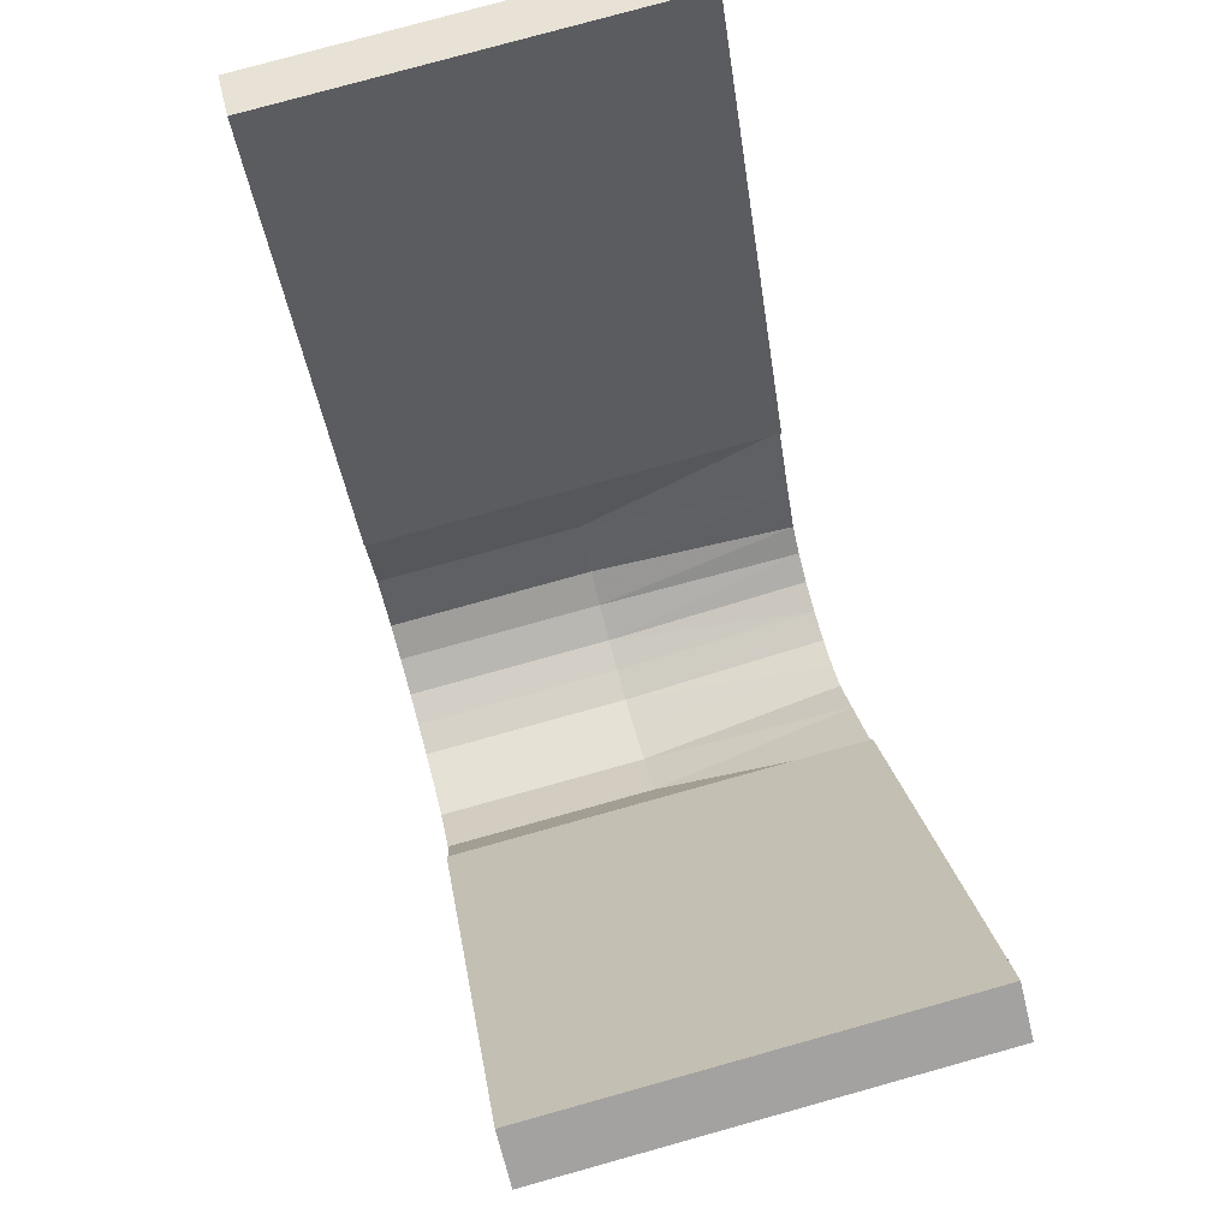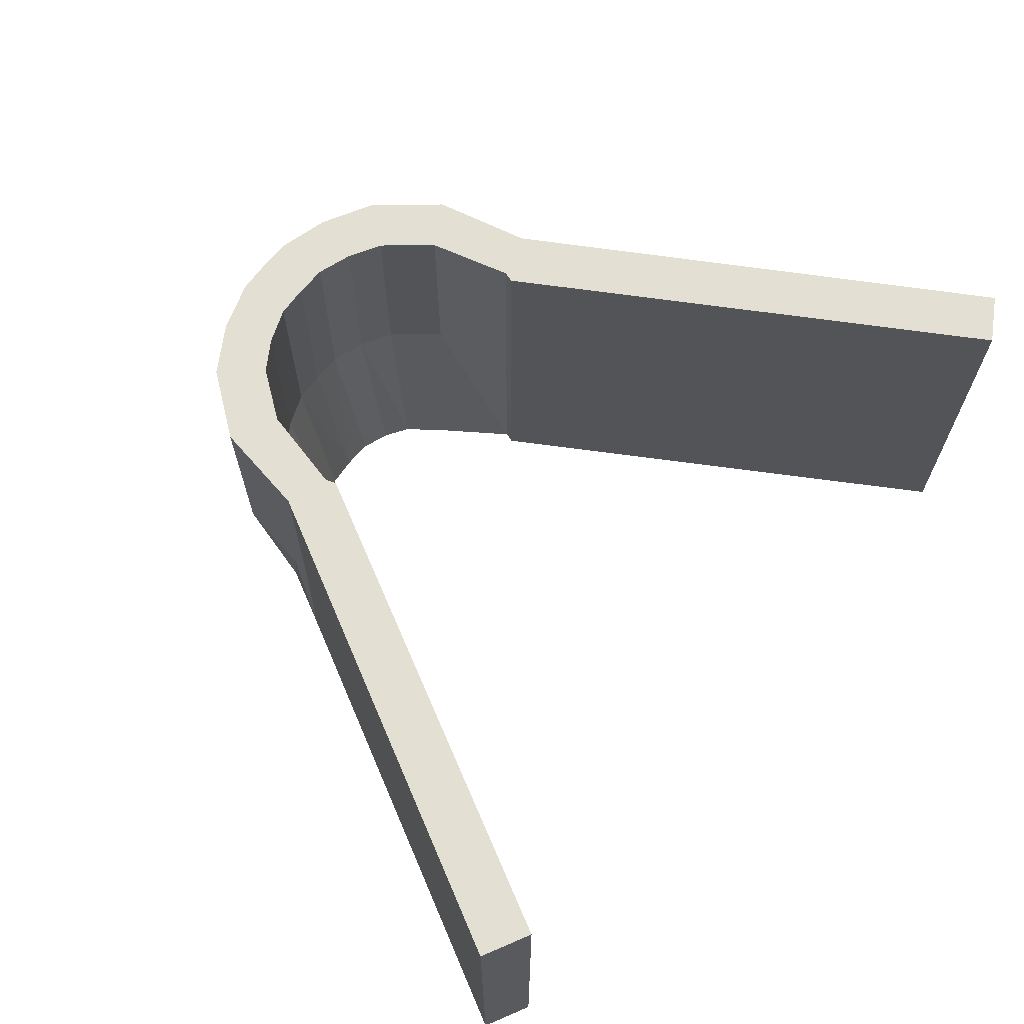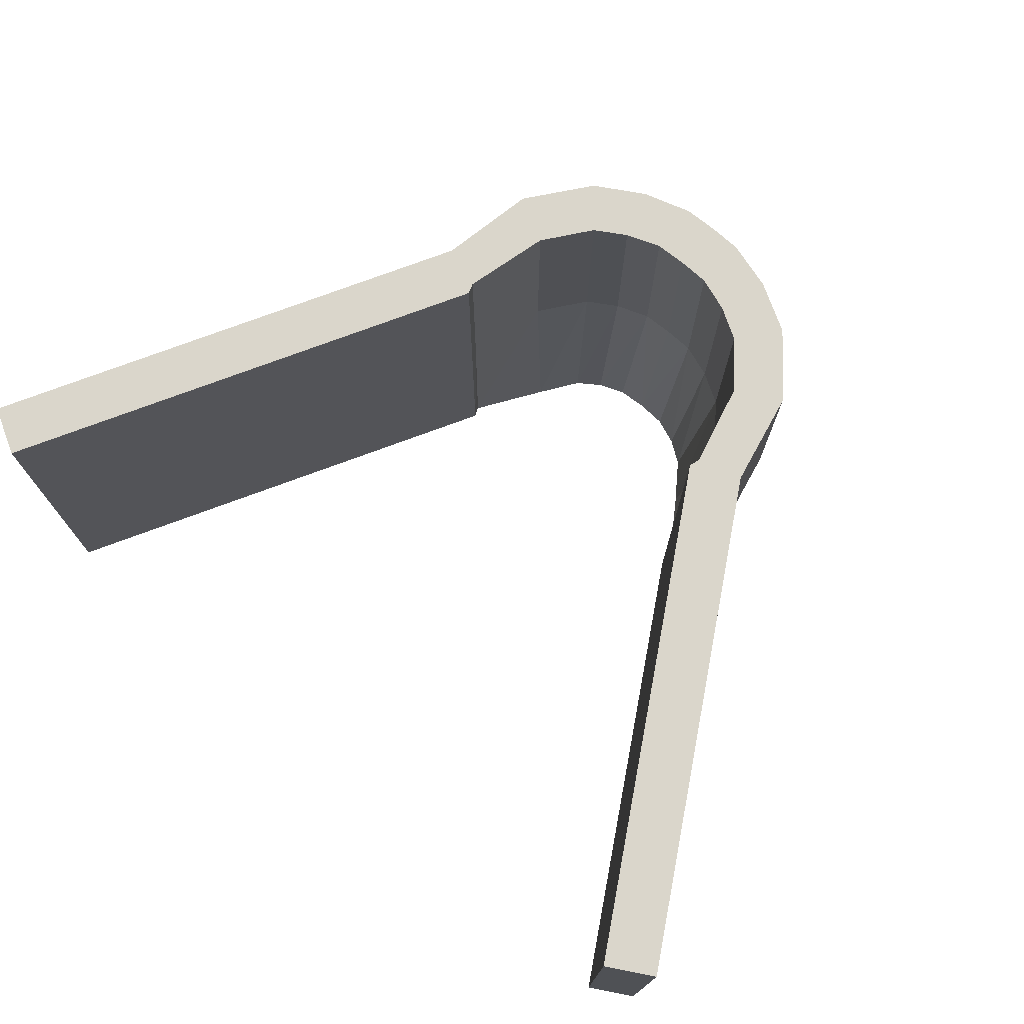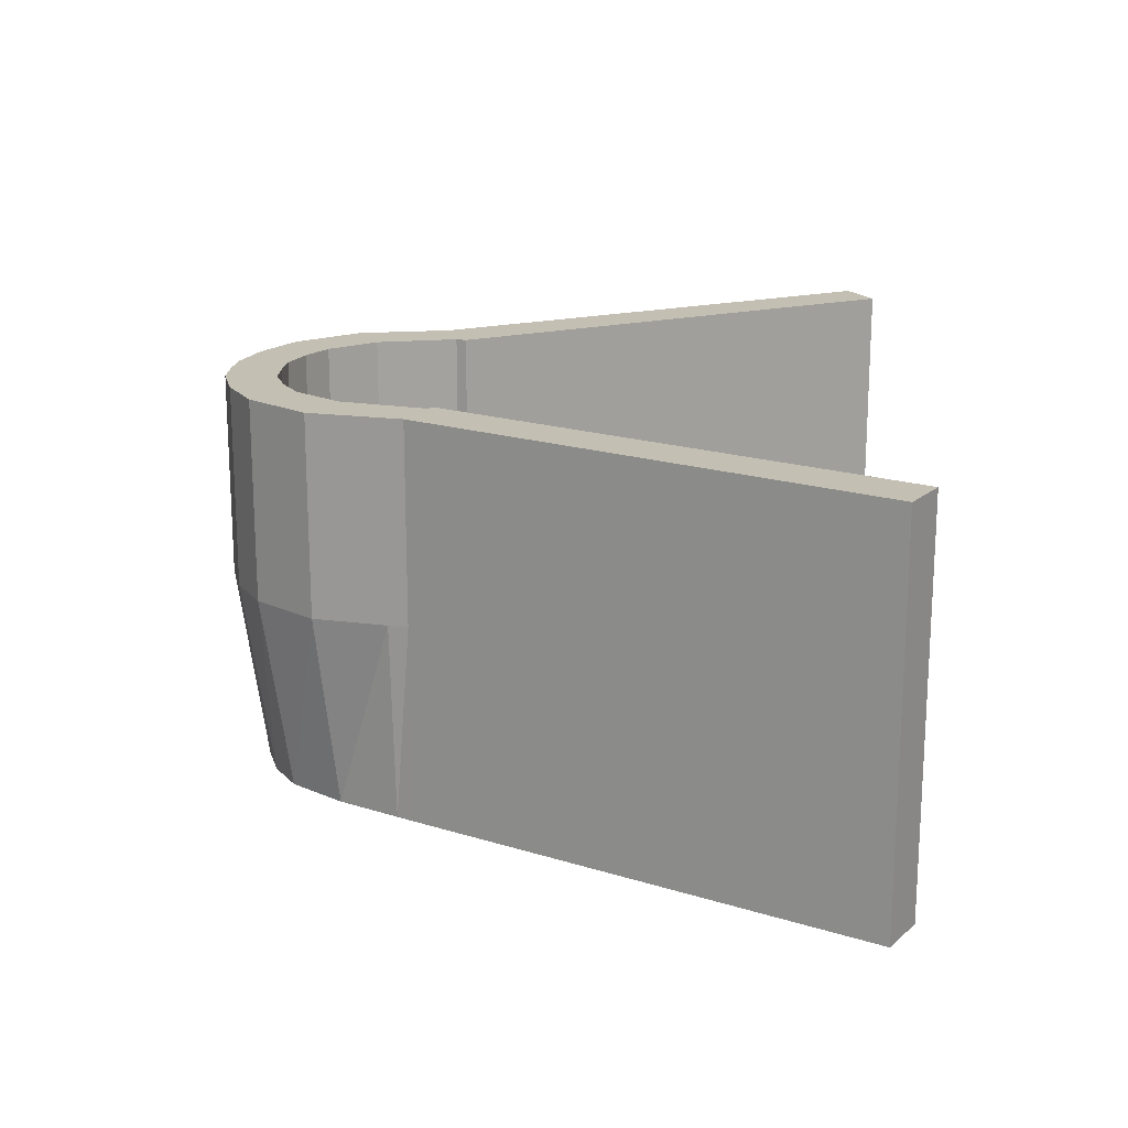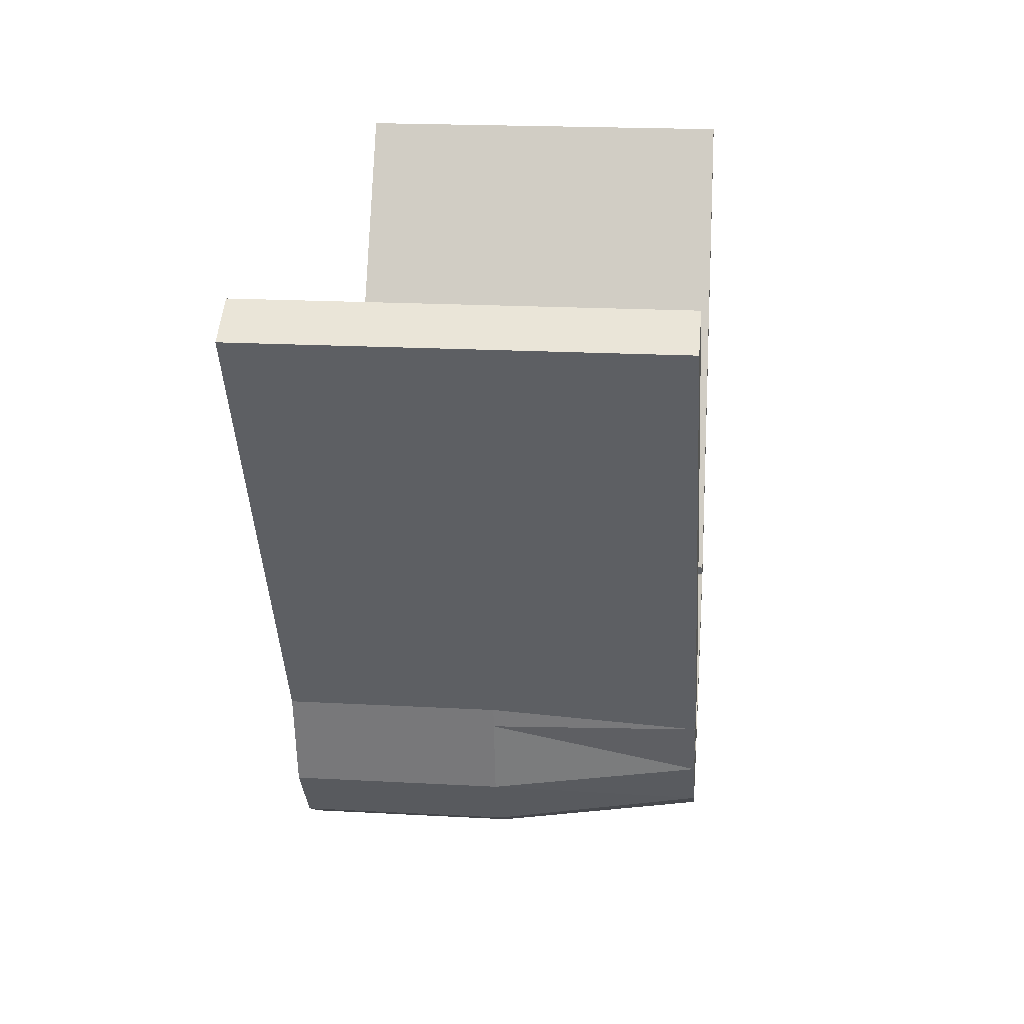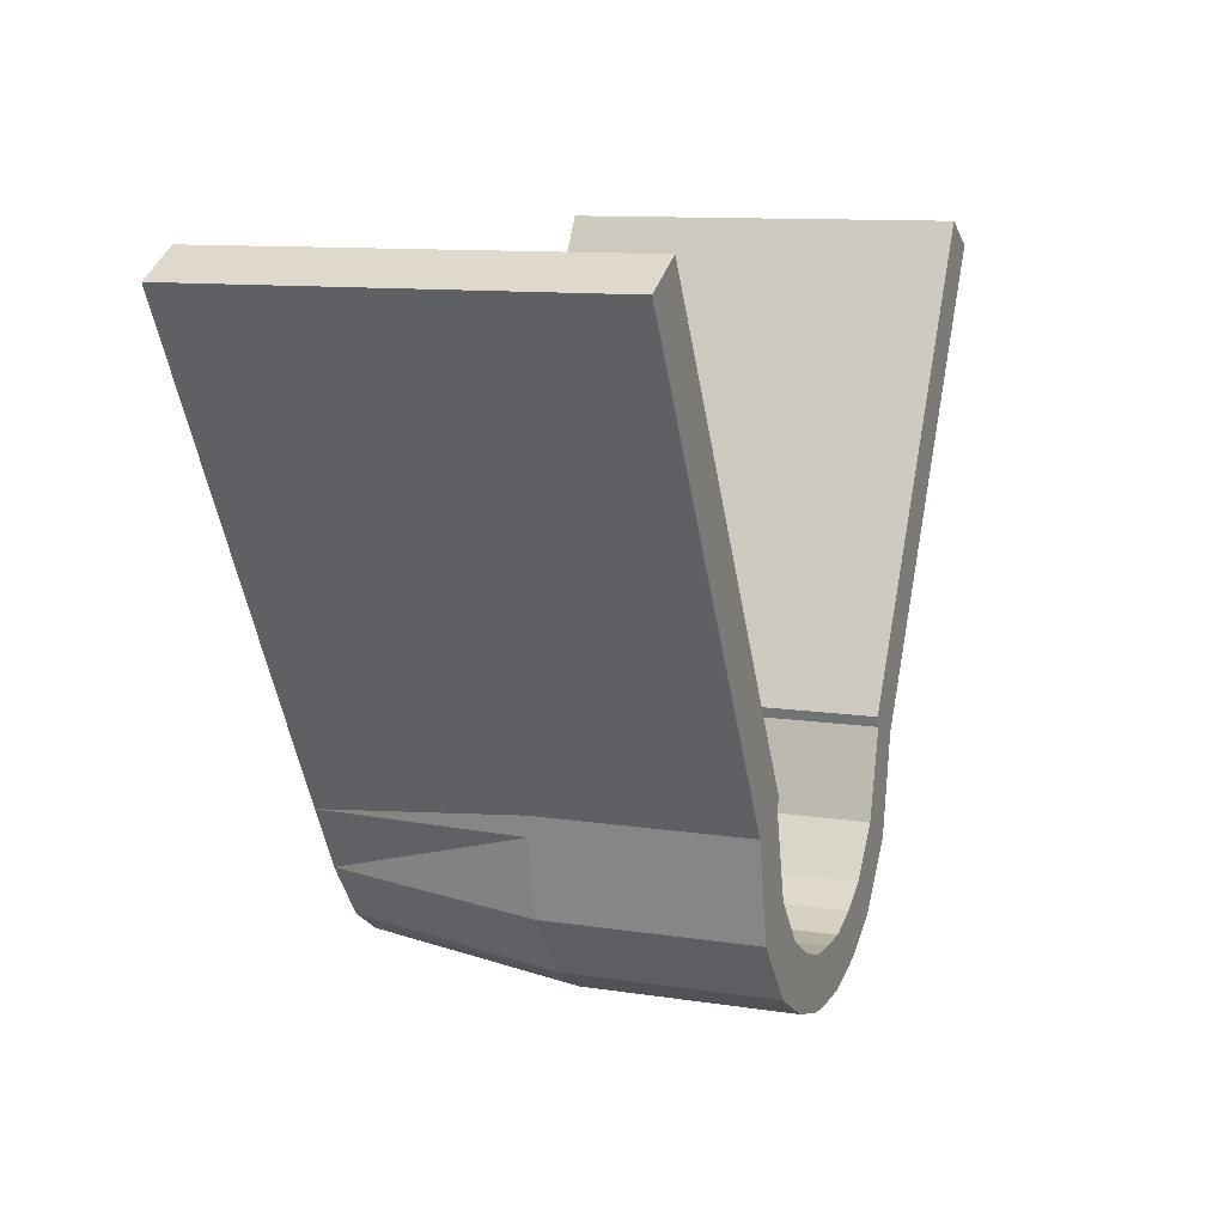
<metadata>
{"format":"obj","ext":"obj","renderer":"f3d","projection":"perspective","resolution":1024,"background":"white","views":[{"elev":79.5,"azim":-105.5,"up":"+Z"},{"elev":66.7,"azim":-52.4,"up":"+Y"},{"elev":73.9,"azim":40.2,"up":"+Y"},{"elev":17.9,"azim":-86.7,"up":"+Y"},{"elev":20.3,"azim":-84.3,"up":"+Z"},{"elev":10.7,"azim":111.2,"up":"+Z"}]}
</metadata>
<code>
g COL_EGG_SymmetricalLevel_05
v 21.32 -2.593 -11.82
v 9.369 6.701 -33.1
v 9.369 -2.832 -33.1
v 21.32 6.701 -11.82
v 19.15 6.701 -10.61
v 19.15 -2.593 -10.61
v 7.054 -2.832 -32.01
v 7.054 6.701 -32.01
v 7.054 -2.832 -32.01
v 9.369 -2.832 -33.1
v 21.32 16.35 -11.82
v 19.15 16.35 -10.61
v 7.054 6.701 -32.01
v 9.369 16.35 -33.1
v 9.369 6.701 -33.1
v 7.054 16.35 -32.01
v 7.219 6.701 -32.5
v 7.241 -2.832 -32.46
v 9.18 16.35 -34.05
v 8.949 -2.832 -33.87
v 7.219 16.35 -32.5
v 9.18 6.701 -34.05
v 6.296 6.701 -36.43
v 8.462 16.35 -37.63
v 5.191 -2.832 -35.56
v 6.296 16.35 -36.43
v 7.357 -2.832 -36.76
v 4.577 6.701 -38.63
v 8.462 6.701 -37.63
v 3.867 -2.832 -37.41
v 6.152 16.35 -40.54
v 5.442 -2.832 -39.33
v 4.577 16.35 -38.63
v 6.152 6.701 -40.54
v 3.098 6.701 -39.52
v 3.842 16.35 -41.88
v 2.732 -2.832 -38.2
v 3.098 16.35 -39.52
v 3.638 -2.832 -40.49
v 1.463 6.701 -40.11
v 3.842 6.701 -41.88
v 1.433 -2.832 -38.7
v -0 -2.832 -38.79
v 1.648 -2.832 -41.17
v 1.546 16.35 -42.58
v 1.463 16.35 -40.11
v 1.546 6.701 -42.58
v -0 -2.832 -41.26
v -0 16.35 -42.62
v -0 6.701 -40.15
v -0 16.35 -40.15
v -1.463 6.701 -40.11
v -0 6.701 -42.62
v -1.463 16.35 -40.11
v -1.546 16.35 -42.58
v -1.546 6.701 -42.58
v -1.648 -2.832 -41.17
v -1.433 -2.832 -38.7
v -3.098 16.35 -39.52
v -3.842 16.35 -41.88
v -3.098 6.701 -39.52
v -3.842 6.701 -41.88
v -3.638 -2.832 -40.49
v -2.732 -2.832 -38.2
v -4.577 16.35 -38.63
v -6.152 16.35 -40.54
v -4.577 6.701 -38.63
v -6.152 6.701 -40.54
v -5.442 -2.832 -39.33
v -3.867 -2.832 -37.41
v -6.296 16.35 -36.43
v -8.462 16.35 -37.63
v -6.296 6.701 -36.43
v -8.462 6.701 -37.63
v -7.357 -2.832 -36.76
v -5.191 -2.832 -35.56
v -7.368 16.35 -32.39
v -9.18 16.35 -34.05
v -7.368 6.701 -32.39
v -9.18 6.701 -34.05
v -8.949 -2.832 -33.87
v -7.391 -2.832 -32.35
v -7.203 16.35 -31.9
v -9.369 16.35 -33.1
v -7.203 6.701 -31.9
v -7.203 -2.832 -31.9
v -18.92 6.701 -10.85
v -9.369 6.701 -33.1
v -9.369 -2.832 -33.1
v -21.09 -2.593 -12.06
v -18.92 -2.593 -10.85
v -7.203 -2.832 -31.9
v -7.203 6.701 -31.9
v -18.92 16.35 -10.85
v -21.09 16.35 -12.06
v -21.09 6.701 -12.06
v -9.369 6.701 -33.1
v -9.369 -2.832 -33.1
g COL_EGG_SymmetricalLevel_05_0
f 3 2 1
f 2 4 1
f 1 4 5
f 6 1 5
f 6 5 7
f 5 8 7
f 1 6 9
f 10 1 9
f 4 11 5
f 11 12 5
f 5 12 13
f 14 11 4
f 11 14 12
f 15 14 4
f 12 16 13
f 14 16 12
f 13 17 9
f 13 16 17
f 9 18 10
f 17 18 9
f 14 19 16
f 19 14 15
f 10 20 15
f 18 20 10
f 16 21 17
f 19 21 16
f 22 19 15
f 20 22 15
f 17 23 18
f 17 21 23
f 19 24 21
f 24 19 22
f 18 25 20
f 23 25 18
f 21 26 23
f 24 26 21
f 20 27 22
f 25 27 20
f 23 28 25
f 23 26 28
f 29 24 22
f 27 29 22
f 25 30 27
f 28 30 25
f 24 31 26
f 31 24 29
f 27 32 29
f 30 32 27
f 26 33 28
f 31 33 26
f 34 31 29
f 32 34 29
f 28 35 30
f 28 33 35
f 31 36 33
f 36 31 34
f 30 37 32
f 35 37 30
f 33 38 35
f 36 38 33
f 32 39 34
f 37 39 32
f 35 40 37
f 35 38 40
f 41 36 34
f 39 41 34
f 37 42 39
f 40 42 37
f 42 40 43
f 42 44 39
f 39 44 41
f 42 43 44
f 36 45 38
f 45 36 41
f 38 46 40
f 45 46 38
f 44 47 41
f 47 45 41
f 43 48 44
f 47 44 48
f 49 45 47
f 45 49 46
f 40 46 50
f 40 50 43
f 46 51 50
f 49 51 46
f 50 51 52
f 50 52 43
f 53 47 48
f 53 49 47
f 51 49 54
f 51 54 52
f 55 49 53
f 49 55 54
f 56 53 48
f 56 55 53
f 48 43 57
f 57 56 48
f 52 58 43
f 43 58 57
f 54 55 59
f 60 55 56
f 55 60 59
f 52 54 61
f 54 59 61
f 56 57 62
f 62 60 56
f 57 58 63
f 57 63 62
f 58 52 64
f 52 61 64
f 58 64 63
f 59 60 65
f 66 60 62
f 60 66 65
f 61 59 67
f 59 65 67
f 62 63 68
f 68 66 62
f 63 64 69
f 63 69 68
f 64 61 70
f 61 67 70
f 64 70 69
f 65 66 71
f 72 66 68
f 66 72 71
f 67 65 73
f 65 71 73
f 68 69 74
f 74 72 68
f 69 70 75
f 69 75 74
f 70 67 76
f 67 73 76
f 70 76 75
f 71 72 77
f 78 72 74
f 72 78 77
f 73 71 79
f 71 77 79
f 74 75 80
f 80 78 74
f 75 76 81
f 75 81 80
f 76 73 82
f 73 79 82
f 76 82 81
f 77 78 83
f 84 78 80
f 78 84 83
f 79 77 85
f 77 83 85
f 79 85 86
f 82 79 86
f 85 83 87
f 80 81 88
f 88 84 80
f 81 82 89
f 82 86 89
f 81 89 88
f 90 89 86
f 91 90 86
f 90 91 87
f 87 91 92
f 93 87 92
f 83 84 94
f 83 94 87
f 95 84 88
f 84 95 94
f 96 95 88
f 94 95 96
f 87 94 96
f 96 90 87
f 96 97 90
f 97 98 90

</code>
